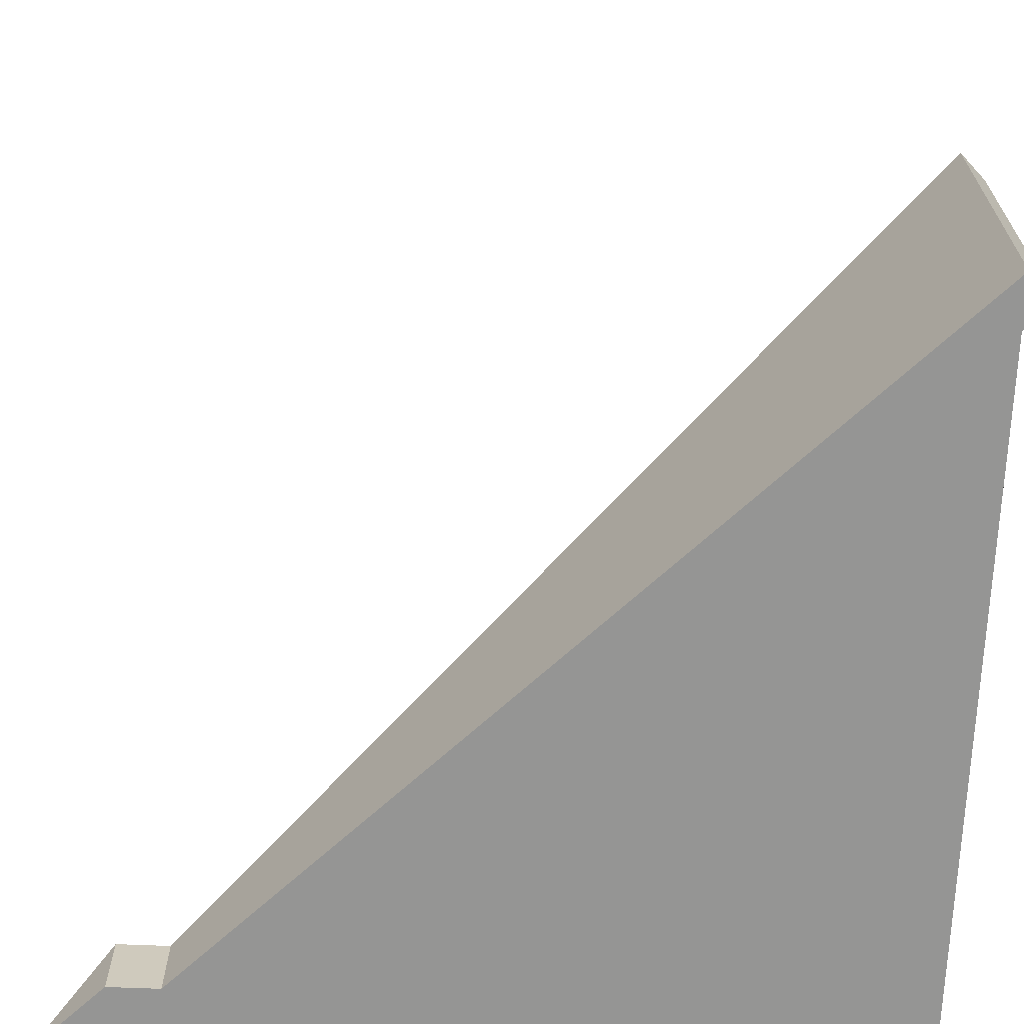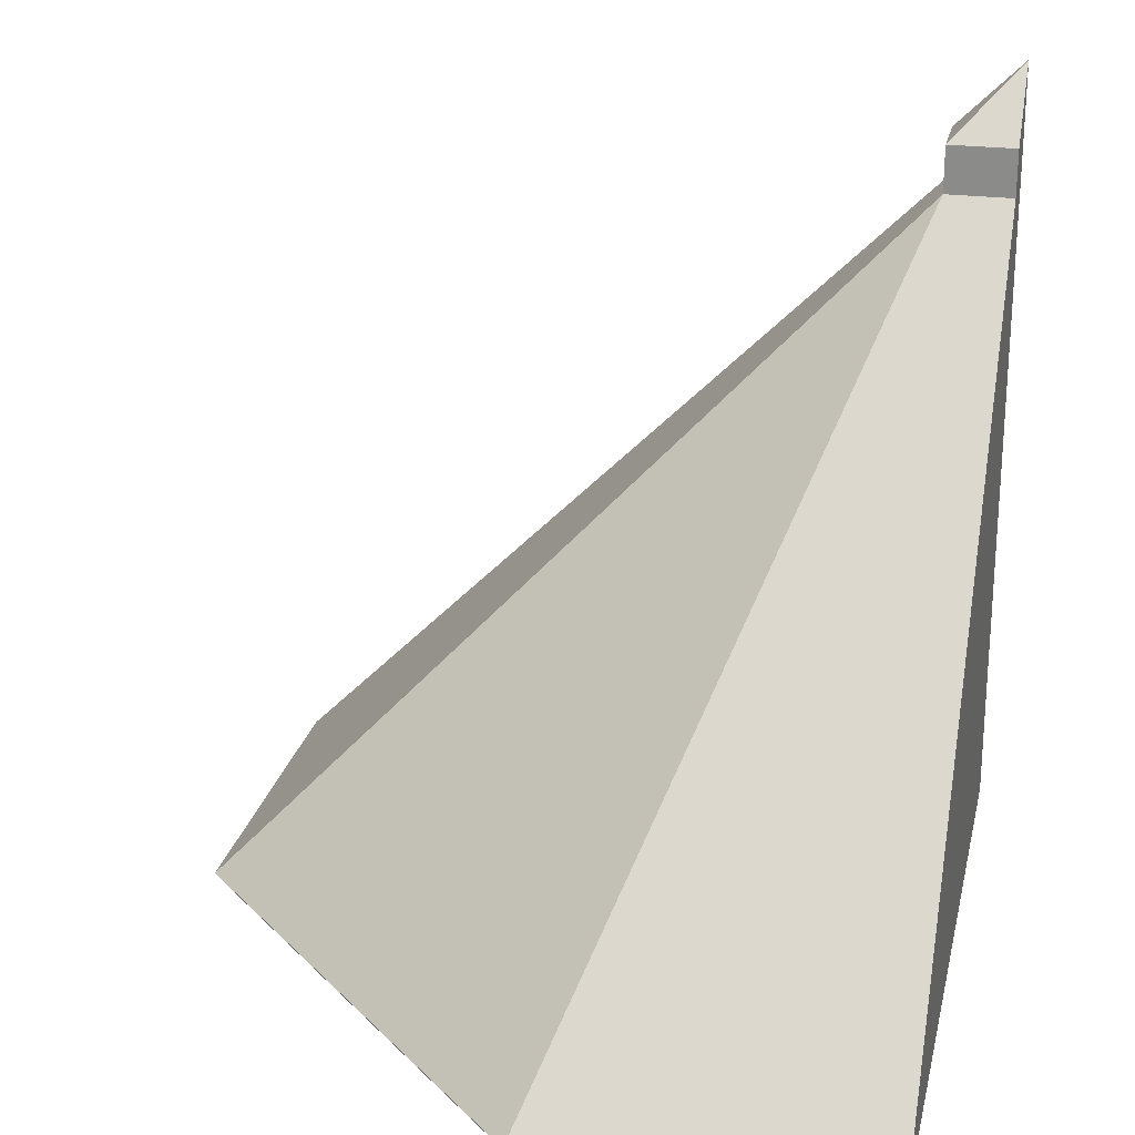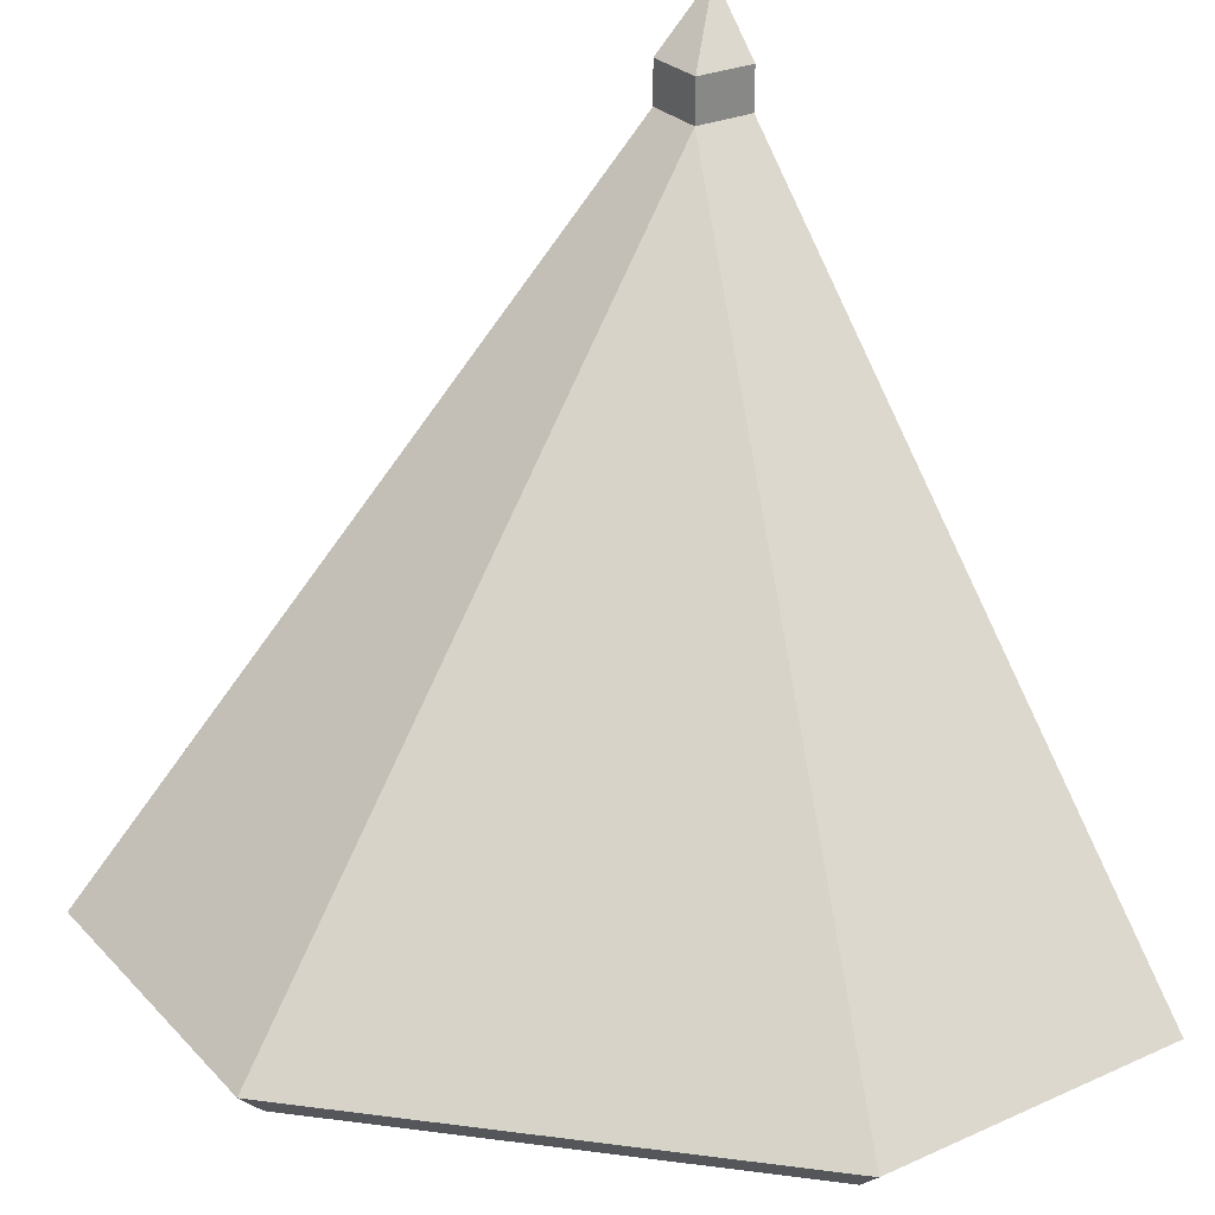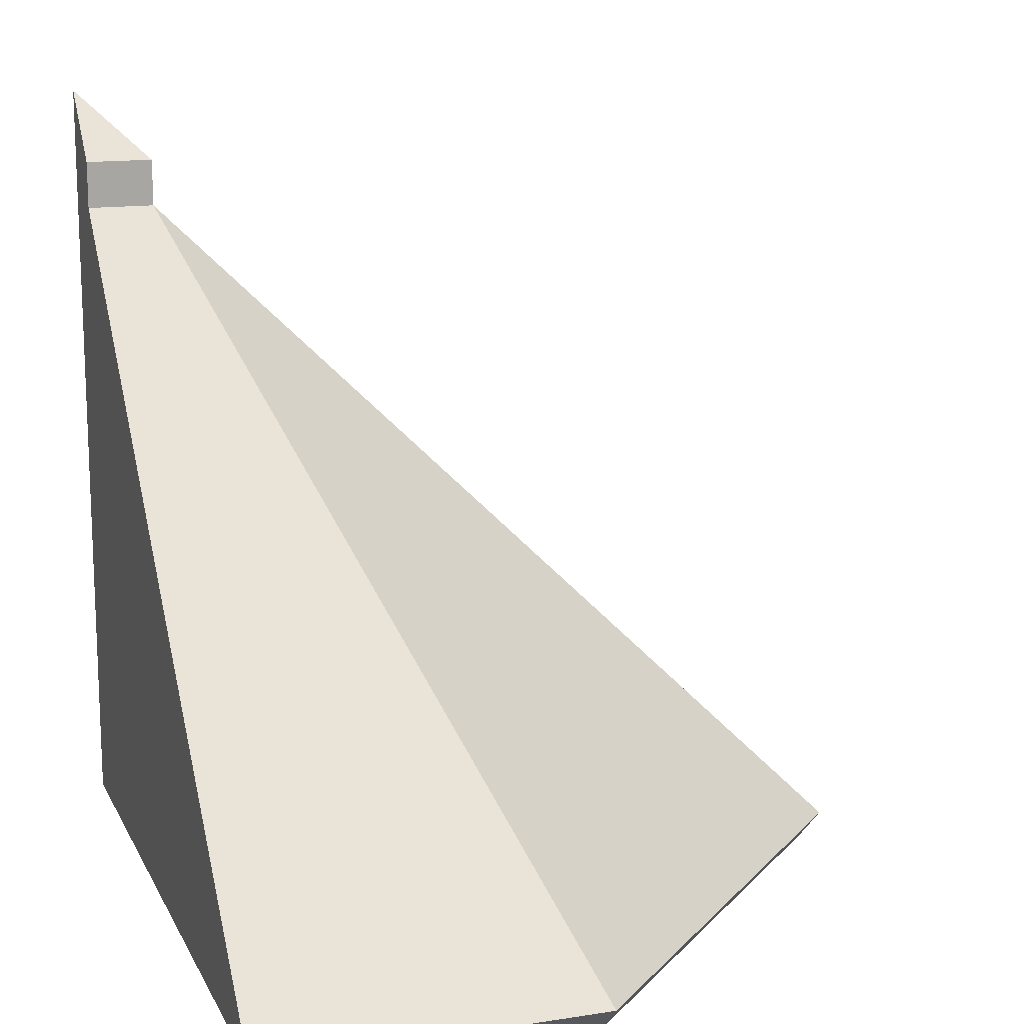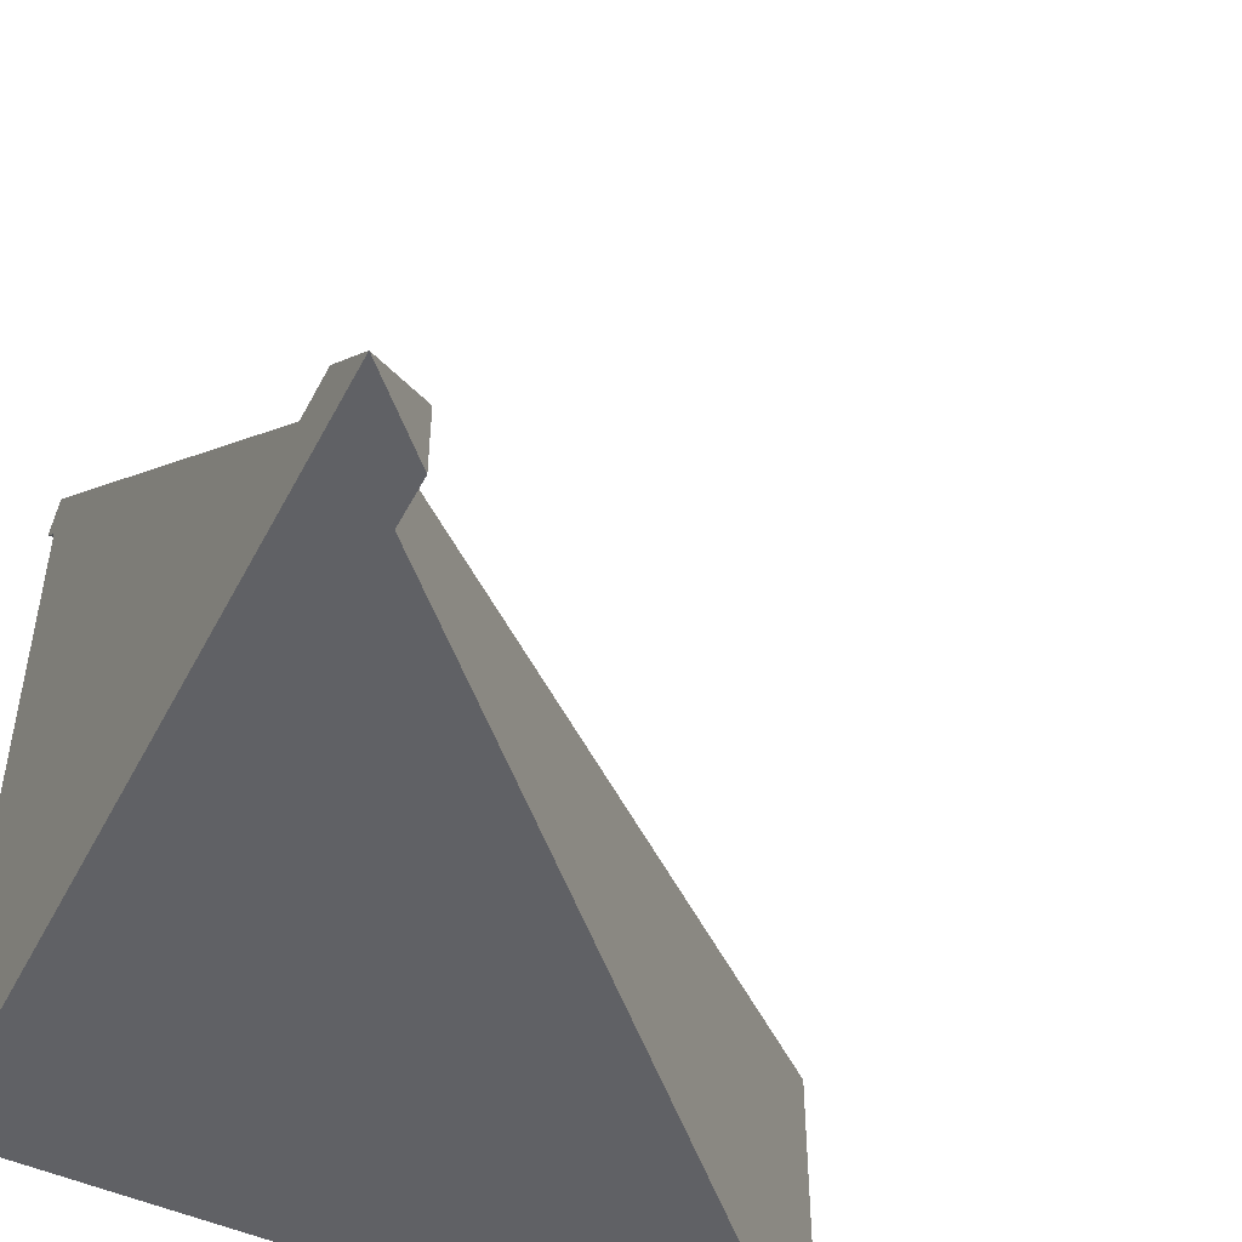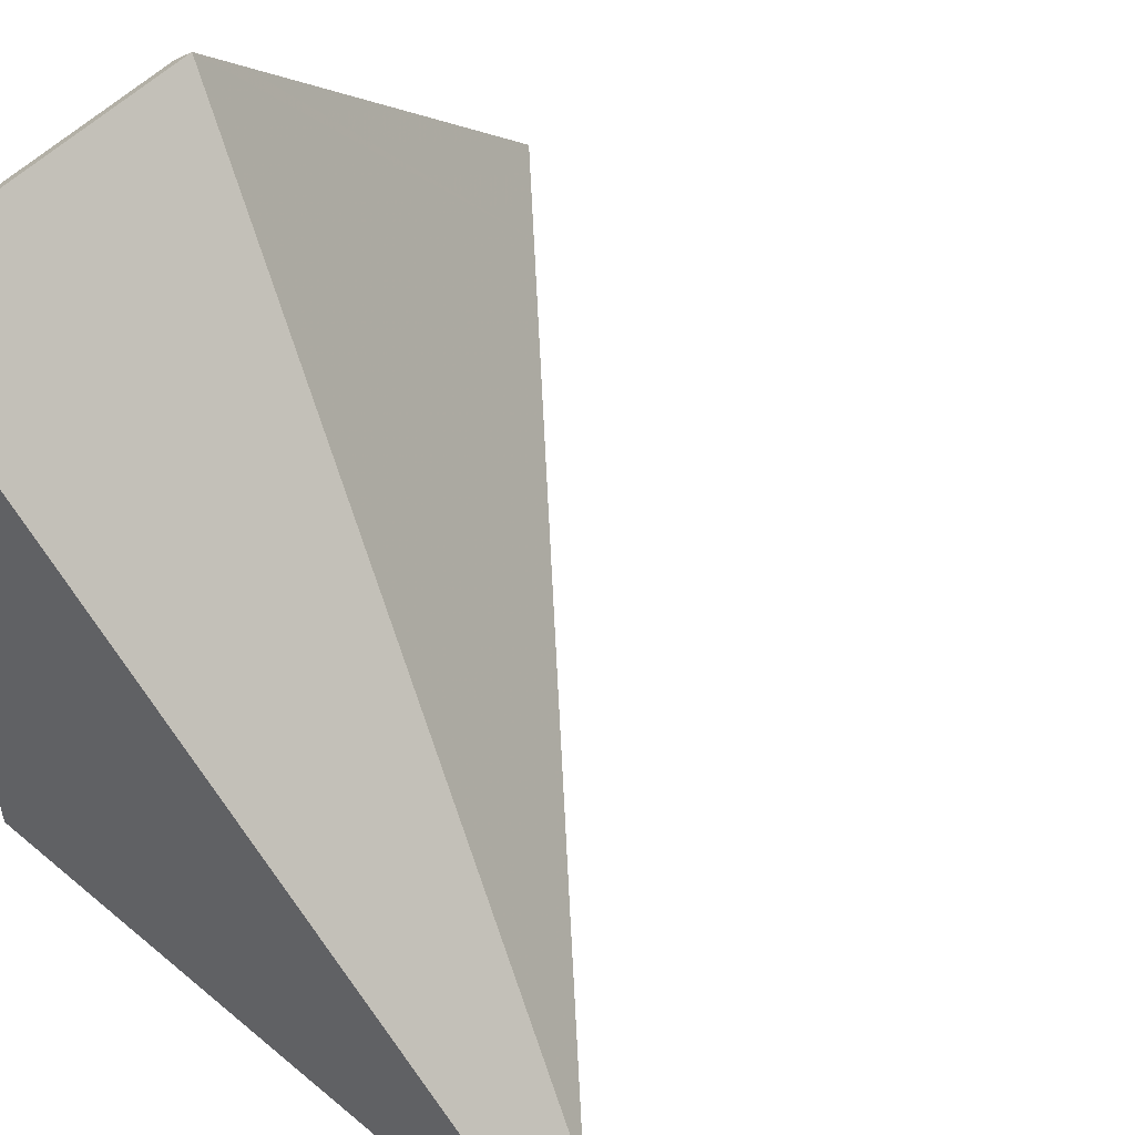
<metadata>
{"format":"obj","ext":"obj","renderer":"f3d","projection":"perspective","resolution":1024,"background":"white","views":[{"elev":-67.4,"azim":-92.3,"up":"+Z"},{"elev":23.6,"azim":12.4,"up":"+Y"},{"elev":28.1,"azim":-33.9,"up":"+Y"},{"elev":14.4,"azim":-108.8,"up":"+Y"},{"elev":-49.2,"azim":153.3,"up":"+Z"},{"elev":52.7,"azim":131.9,"up":"+Z"}]}
</metadata>
<code>
v 0.8702 0.8555 0.1298
v 0.5651 0.1151 0.8702
v 0.1298 0.1151 0.4349
v 0.8702 0.915 0.04479
v 0.9552 1 0.04479
v 0.8702 0.915 0.1298
v 0.9552 0.915 0.1298
v 0.9552 0.8555 0.1298
v 0.8702 0.8555 0.04479
v 0.1298 0.1151 0.04479
v 0.5301 0 0.9252
v 0.9552 0 0.9252
v 0.5301 0.03006 0.8951
v 0.9552 0.03006 0.8951
v 0.1049 0.03006 0.04479
v 0.07485 0 0.04479
v 0.1049 0.03006 0.4699
v 0.07485 0 0.4699
v 0.9552 0.1151 0.8702
v 0.04479 0.03006 0.04479
v 0.9552 0.03006 0.04479
v 0.9552 0.03006 0.9552
v 0.5301 0.03006 0.9552
v 0.04479 0.03006 0.4699
v 0.4699 0.03006 0.8951
v 0.1049 0.03006 0.5301
g roofHighCornerRound
f 3 2 1
f 6 5 4
f 5 6 7
f 7 1 8
f 1 7 6
f 10 1 9
f 1 10 3
f 1 4 9
f 4 1 6
f 13 12 11
f 12 13 14
f 17 16 15
f 16 17 18
f 13 18 17
f 18 13 11
f 1 19 8
f 19 1 2
f 20 15 16
f 15 20 10
f 15 10 21
f 21 10 9
f 21 9 5
f 5 9 4
f 13 21 14
f 21 13 15
f 15 13 17
f 7 21 5
f 21 7 8
f 21 8 14
f 14 8 19
f 14 19 22
f 14 22 12
f 19 23 22
f 23 19 2
f 22 11 12
f 11 22 23
f 24 16 18
f 16 24 20
f 3 23 2
f 23 3 25
f 25 3 26
f 26 3 24
f 23 18 11
f 18 23 25
f 18 25 26
f 18 26 24
f 24 10 20
f 10 24 3

</code>
